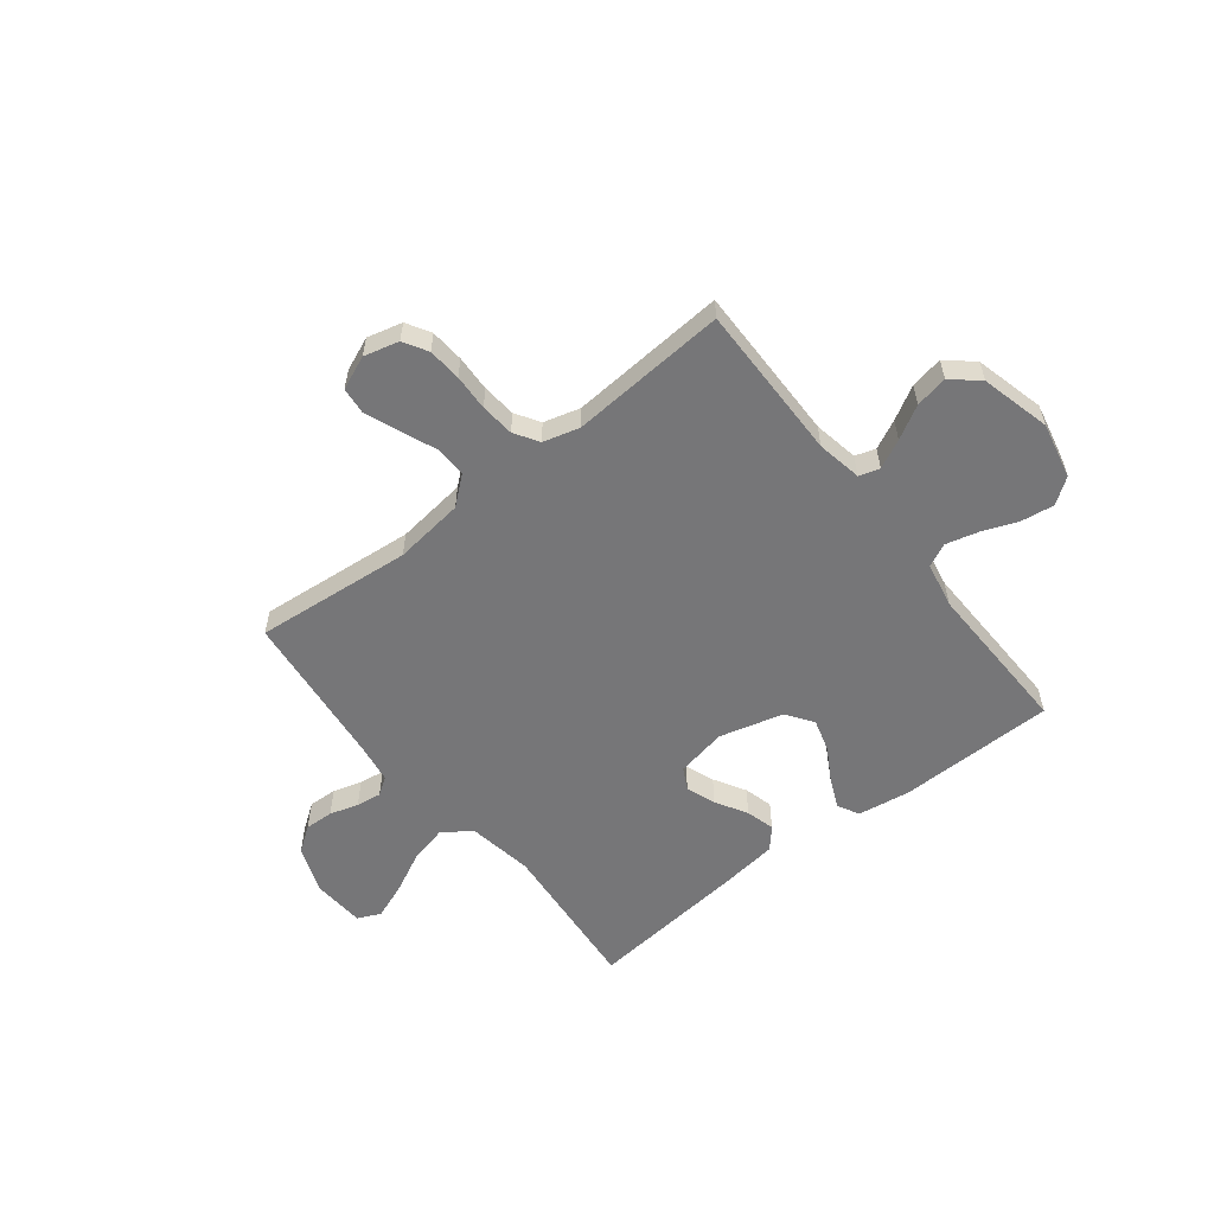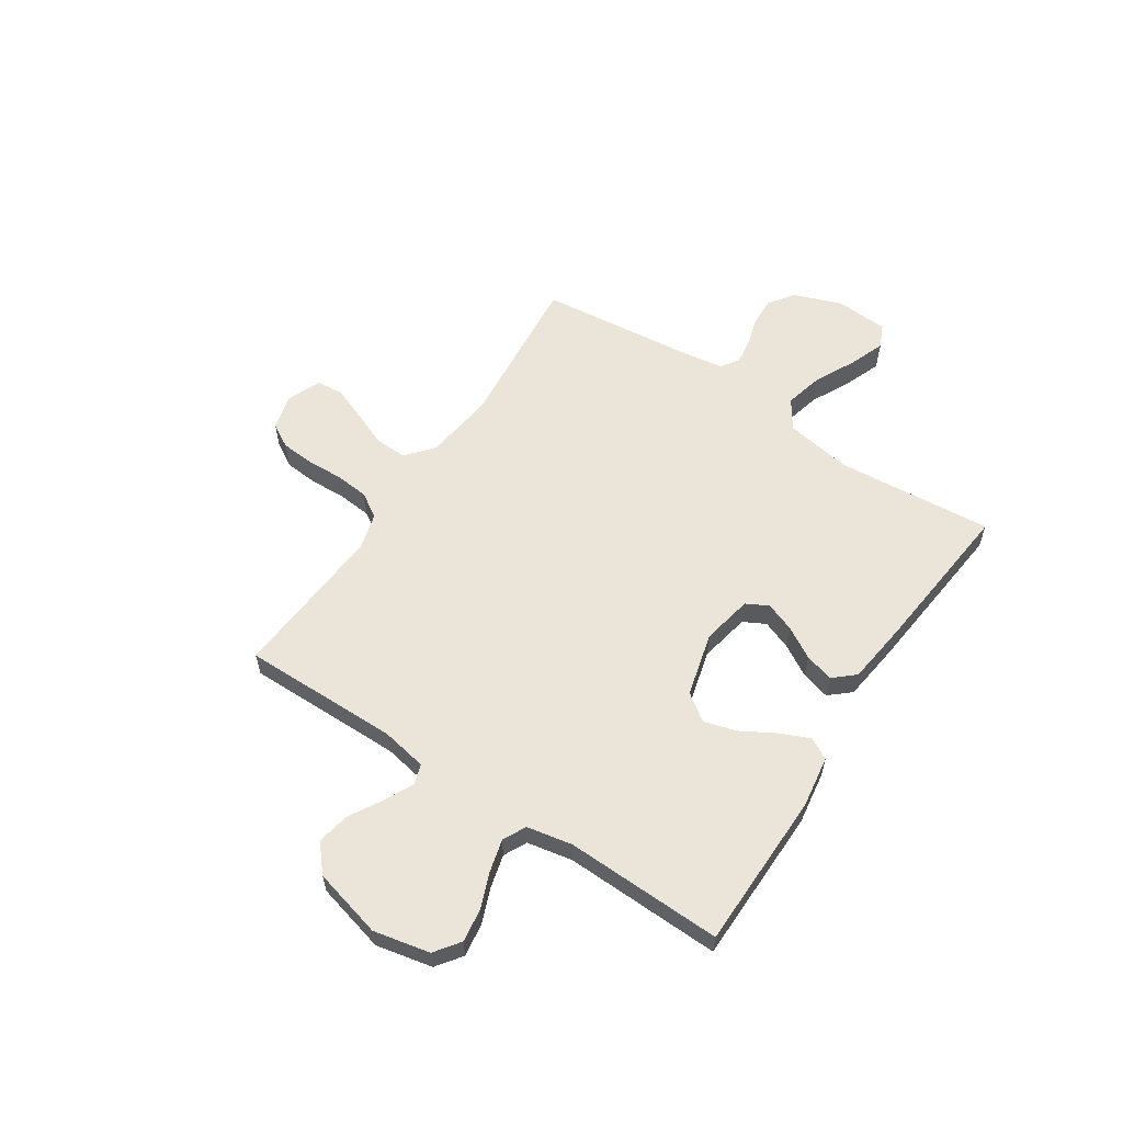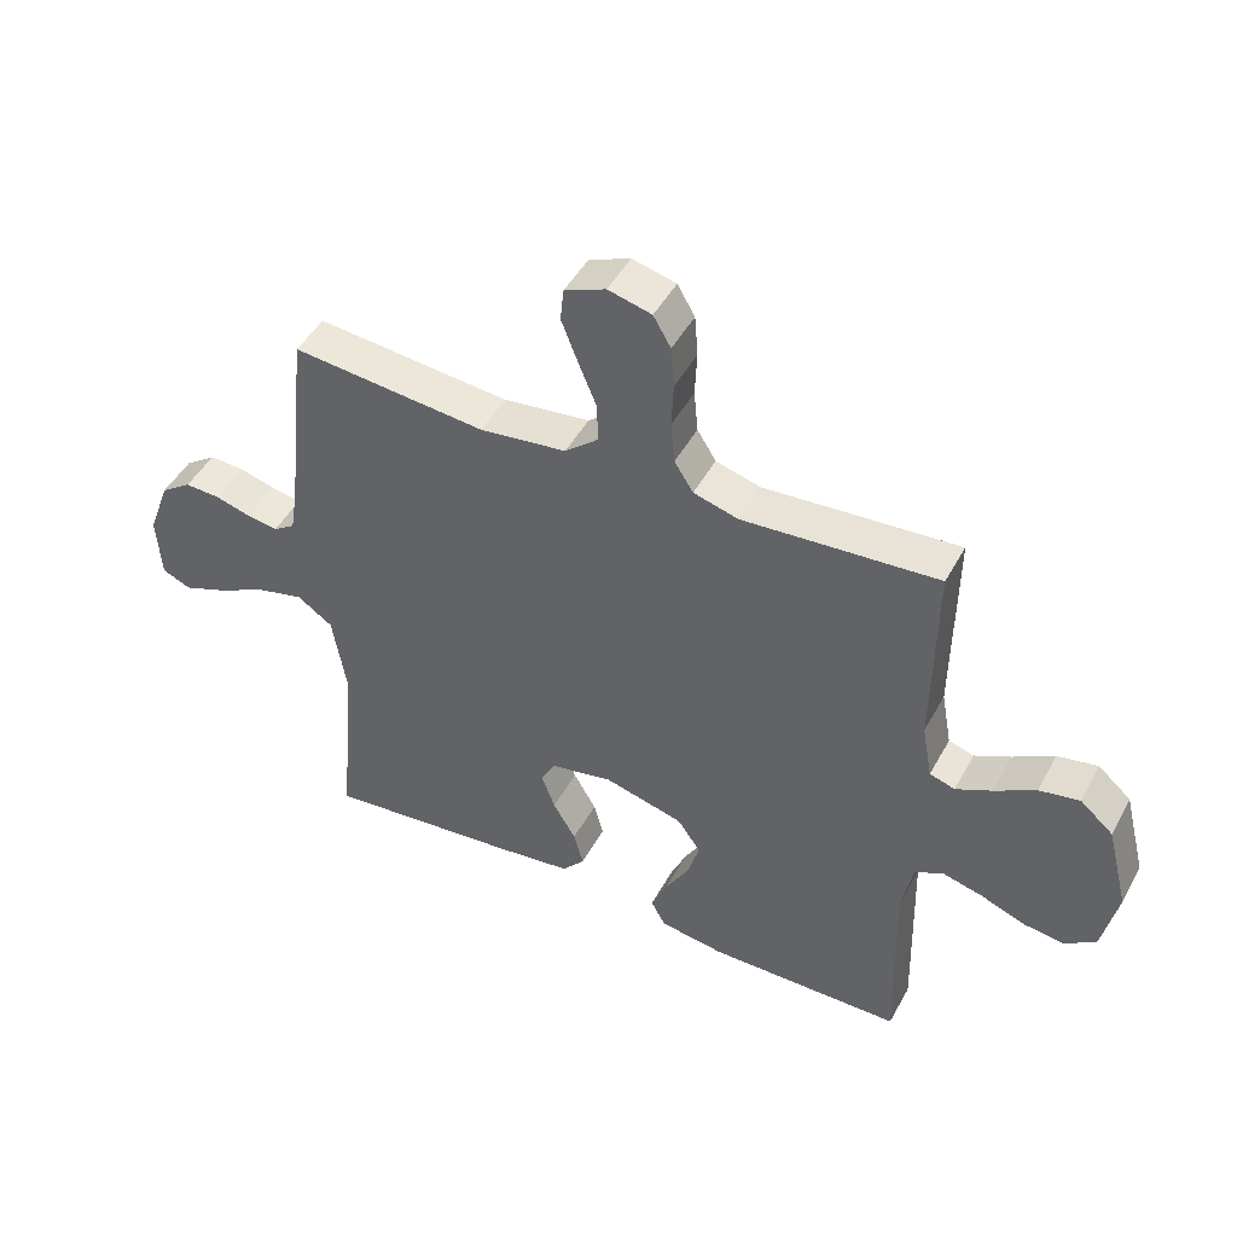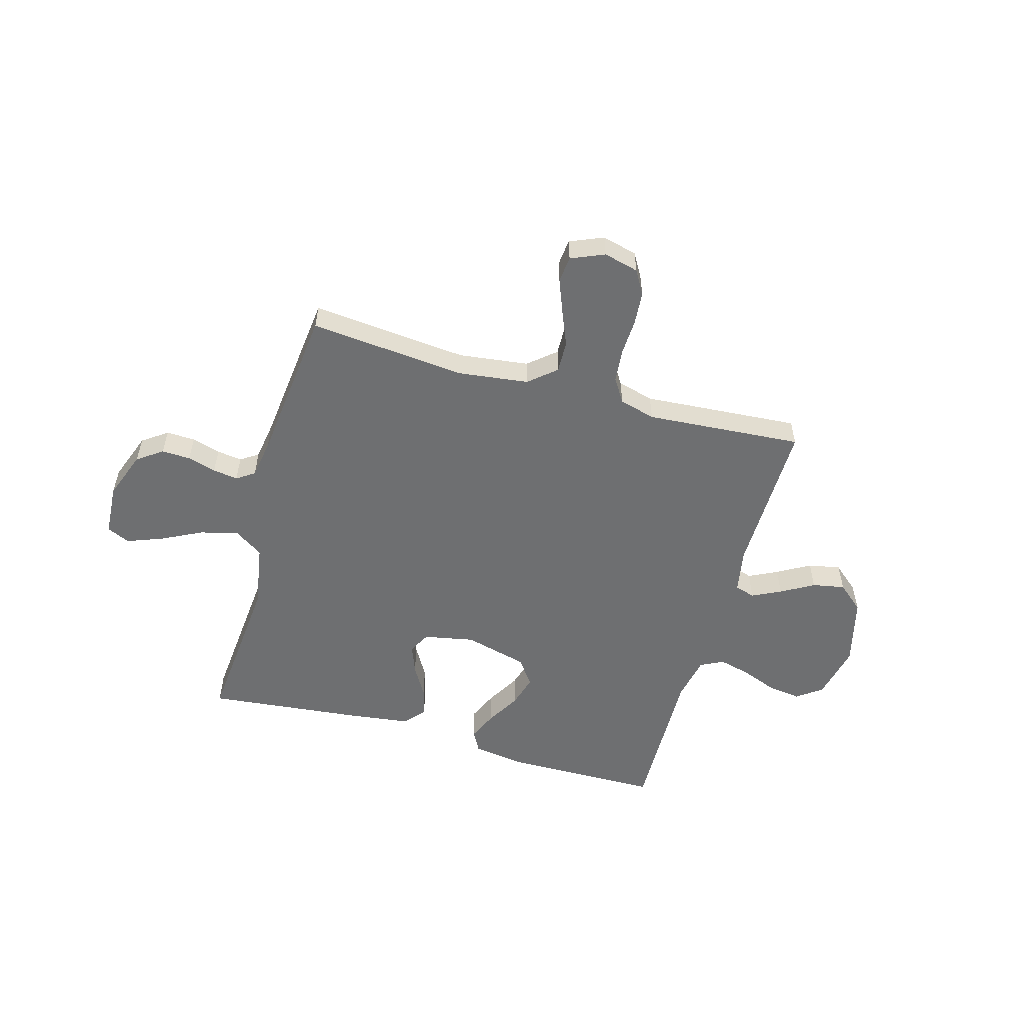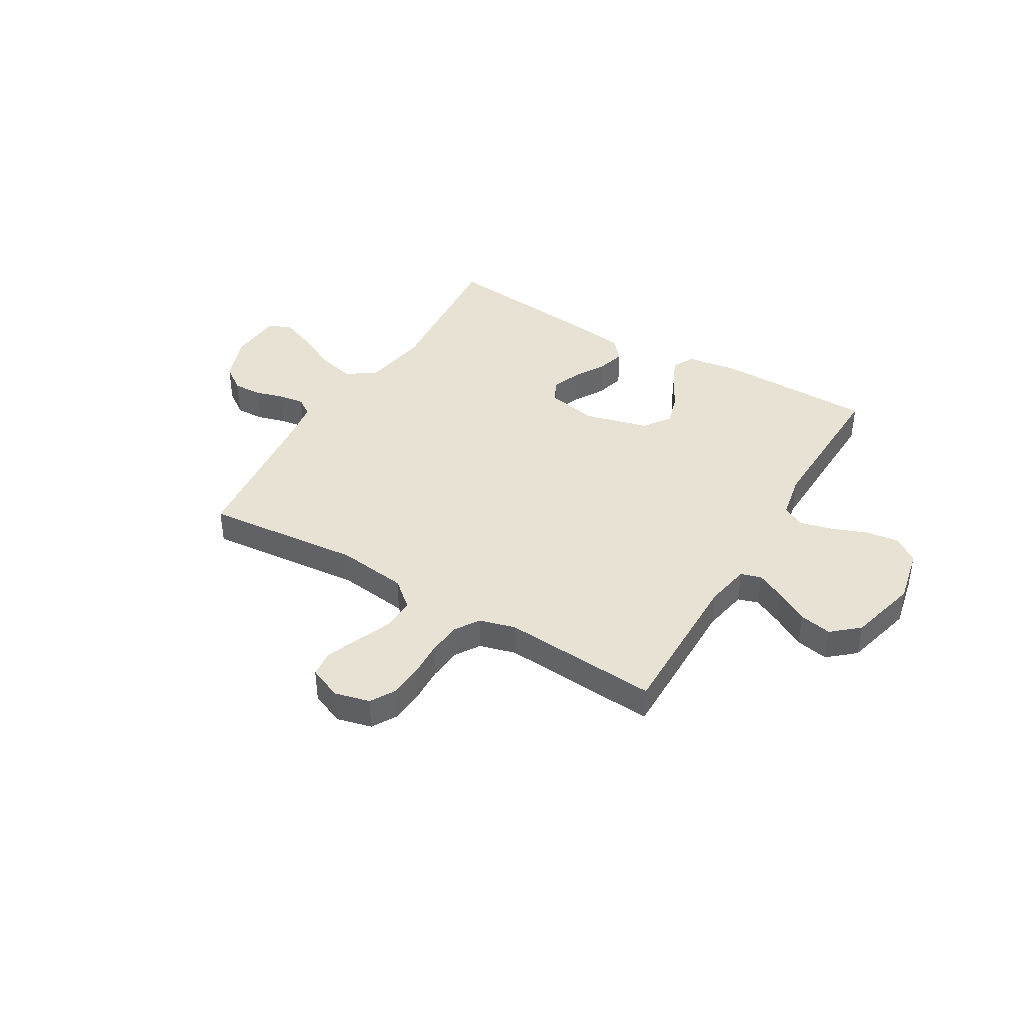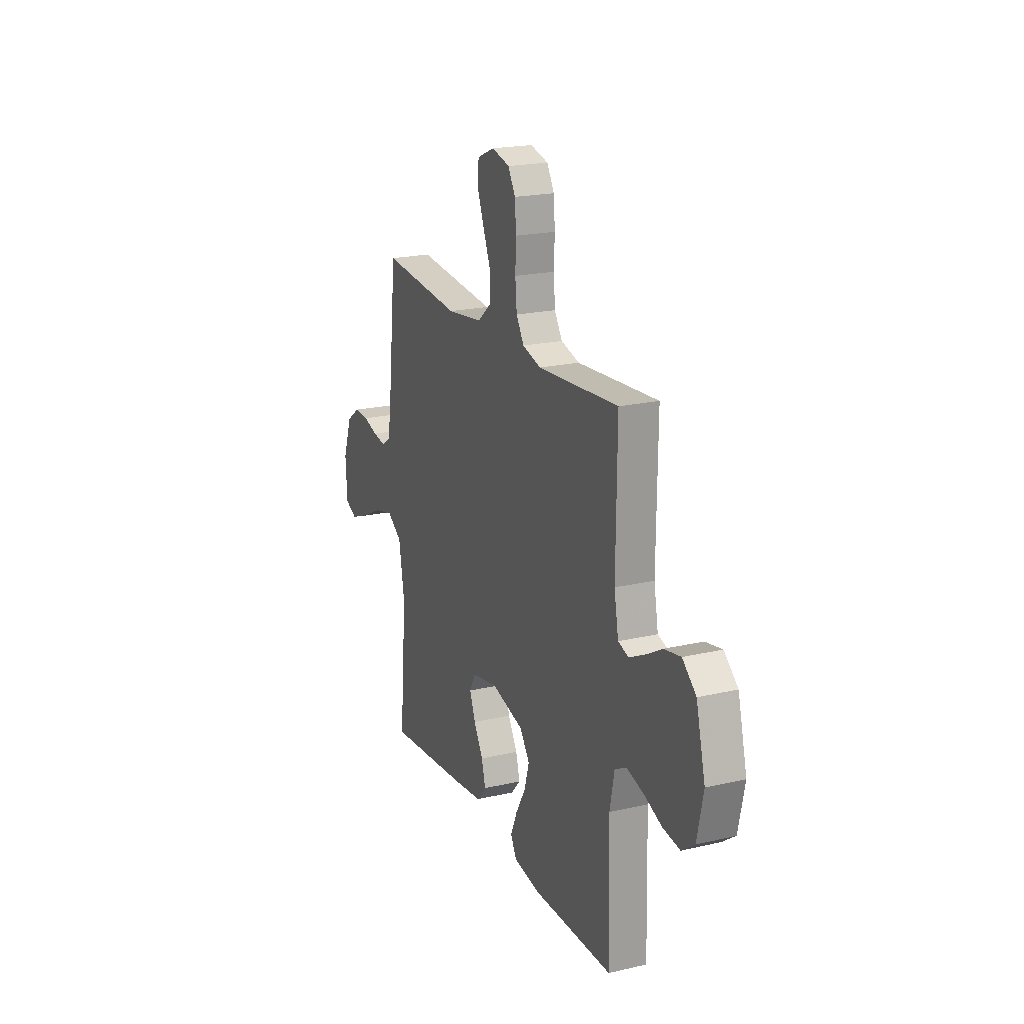
<metadata>
{"format":"obj","ext":"obj","renderer":"f3d","projection":"perspective","resolution":1024,"background":"white","views":[{"elev":-56.9,"azim":38.1,"up":"+Y"},{"elev":59.0,"azim":123.5,"up":"+Y"},{"elev":46.8,"azim":27.4,"up":"+Z"},{"elev":-54.5,"azim":-15.8,"up":"+Y"},{"elev":40.8,"azim":30.7,"up":"+Y"},{"elev":20.5,"azim":67.1,"up":"+Z"}]}
</metadata>
<code>
v -0.5 0.07 0.5
v -0.2 0.07 0.472
v -0.066 0.07 0.489
v -0.014 0.07 0.533
v -0.016 0.07 0.594
v -0.044 0.07 0.662
v -0.069 0.07 0.726
v -0.064 0.07 0.777
v 0 0.07 0.804
v 0.067 0.07 0.787
v 0.094 0.07 0.741
v 0.099 0.07 0.677
v 0.096 0.07 0.608
v 0.102 0.07 0.543
v 0.131 0.07 0.497
v 0.2 0.07 0.478
v 0.5 0.07 0.5
v 0.497 0.07 0.2
v 0.513 0.07 0.114
v 0.552 0.07 0.102
v 0.607 0.07 0.129
v 0.67 0.07 0.165
v 0.732 0.07 0.177
v 0.783 0.07 0.133
v 0.817 0.07 0
v 0.794 0.07 -0.107
v 0.746 0.07 -0.142
v 0.682 0.07 -0.133
v 0.615 0.07 -0.107
v 0.553 0.07 -0.091
v 0.509 0.07 -0.113
v 0.492 0.07 -0.2
v 0.5 0.07 -0.5
v 0.2 0.07 -0.504
v 0.1 0.07 -0.489
v 0.078 0.07 -0.448
v 0.103 0.07 -0.391
v 0.14 0.07 -0.327
v 0.158 0.07 -0.265
v 0.122 0.07 -0.214
v 0 0.07 -0.182
v -0.097 0.07 -0.201
v -0.119 0.07 -0.243
v -0.098 0.07 -0.299
v -0.063 0.07 -0.359
v -0.048 0.07 -0.414
v -0.083 0.07 -0.454
v -0.2 0.07 -0.469
v -0.5 0.07 -0.5
v -0.474 0.07 -0.2
v -0.495 0.07 -0.074
v -0.55 0.07 -0.037
v -0.623 0.07 -0.055
v -0.701 0.07 -0.094
v -0.769 0.07 -0.12
v -0.813 0.07 -0.1
v -0.819 0.07 0
v -0.785 0.07 0.092
v -0.737 0.07 0.126
v -0.682 0.07 0.124
v -0.627 0.07 0.108
v -0.579 0.07 0.101
v -0.545 0.07 0.124
v -0.533 0.07 0.2
v -0.5 0 0.5
v -0.2 0 0.472
v -0.066 0 0.489
v -0.014 0 0.533
v -0.016 0 0.594
v -0.044 0 0.662
v -0.069 0 0.726
v -0.064 0 0.777
v 0 0 0.804
v 0.067 0 0.787
v 0.094 0 0.741
v 0.099 0 0.677
v 0.096 0 0.608
v 0.102 0 0.543
v 0.131 0 0.497
v 0.2 0 0.478
v 0.5 0 0.5
v 0.497 0 0.2
v 0.513 0 0.114
v 0.552 0 0.102
v 0.607 0 0.129
v 0.67 0 0.165
v 0.732 0 0.177
v 0.783 0 0.133
v 0.817 0 0
v 0.794 0 -0.107
v 0.746 0 -0.142
v 0.682 0 -0.133
v 0.615 0 -0.107
v 0.553 0 -0.091
v 0.509 0 -0.113
v 0.492 0 -0.2
v 0.5 0 -0.5
v 0.2 0 -0.504
v 0.1 0 -0.489
v 0.078 0 -0.448
v 0.103 0 -0.391
v 0.14 0 -0.327
v 0.158 0 -0.265
v 0.122 0 -0.214
v 0 0 -0.182
v -0.097 0 -0.201
v -0.119 0 -0.243
v -0.098 0 -0.299
v -0.063 0 -0.359
v -0.048 0 -0.414
v -0.083 0 -0.454
v -0.2 0 -0.469
v -0.5 0 -0.5
v -0.474 0 -0.2
v -0.495 0 -0.074
v -0.55 0 -0.037
v -0.623 0 -0.055
v -0.701 0 -0.094
v -0.769 0 -0.12
v -0.813 0 -0.1
v -0.819 0 0
v -0.785 0 0.092
v -0.737 0 0.126
v -0.682 0 0.124
v -0.627 0 0.108
v -0.579 0 0.101
v -0.545 0 0.124
v -0.533 0 0.2
f 58 59 60 61
f 58 61 62
f 57 58 62
f 56 57 62
f 53 54 55 56
f 52 53 56 62
f 51 52 62 63
f 47 48 49 50
f 47 50 51
f 44 45 46 47
f 43 44 47 51
f 42 43 51 63
f 35 36 37 38
f 35 38 39
f 32 33 34 35
f 31 32 35 39
f 30 31 39 40
f 26 27 28 29
f 26 29 30
f 25 26 30
f 21 22 23 24
f 20 21 24 25
f 19 20 25 30
f 16 17 18
f 15 16 18 19
f 10 11 12 13
f 10 13 14
f 9 10 14
f 8 9 14
f 5 6 7 8
f 5 8 14 15
f 64 1 2
f 64 2 3
f 41 42 63 64
f 41 64 3
f 40 41 3 4
f 15 19 30 40
f 4 5 15 40
f 125 124 123 122
f 126 125 122
f 126 122 121
f 126 121 120
f 120 119 118 117
f 126 120 117 116
f 127 126 116 115
f 114 113 112 111
f 115 114 111
f 111 110 109 108
f 115 111 108 107
f 127 115 107 106
f 102 101 100 99
f 103 102 99
f 99 98 97 96
f 103 99 96 95
f 104 103 95 94
f 93 92 91 90
f 94 93 90
f 94 90 89
f 88 87 86 85
f 89 88 85 84
f 94 89 84 83
f 82 81 80
f 83 82 80 79
f 77 76 75 74
f 78 77 74
f 78 74 73
f 78 73 72
f 72 71 70 69
f 79 78 72 69
f 66 65 128
f 67 66 128
f 128 127 106 105
f 67 128 105
f 68 67 105 104
f 104 94 83 79
f 104 79 69 68
f 1 65 66 2
f 2 66 67 3
f 3 67 68 4
f 4 68 69 5
f 5 69 70 6
f 6 70 71 7
f 7 71 72 8
f 8 72 73 9
f 9 73 74 10
f 10 74 75 11
f 11 75 76 12
f 12 76 77 13
f 13 77 78 14
f 14 78 79 15
f 15 79 80 16
f 16 80 81 17
f 17 81 82 18
f 18 82 83 19
f 19 83 84 20
f 20 84 85 21
f 21 85 86 22
f 22 86 87 23
f 23 87 88 24
f 24 88 89 25
f 25 89 90 26
f 26 90 91 27
f 27 91 92 28
f 28 92 93 29
f 29 93 94 30
f 30 94 95 31
f 31 95 96 32
f 32 96 97 33
f 33 97 98 34
f 34 98 99 35
f 35 99 100 36
f 36 100 101 37
f 37 101 102 38
f 38 102 103 39
f 39 103 104 40
f 40 104 105 41
f 41 105 106 42
f 42 106 107 43
f 43 107 108 44
f 44 108 109 45
f 45 109 110 46
f 46 110 111 47
f 47 111 112 48
f 48 112 113 49
f 49 113 114 50
f 50 114 115 51
f 51 115 116 52
f 52 116 117 53
f 53 117 118 54
f 54 118 119 55
f 55 119 120 56
f 56 120 121 57
f 57 121 122 58
f 58 122 123 59
f 59 123 124 60
f 60 124 125 61
f 61 125 126 62
f 62 126 127 63
f 63 127 128 64
f 64 128 65 1

</code>
